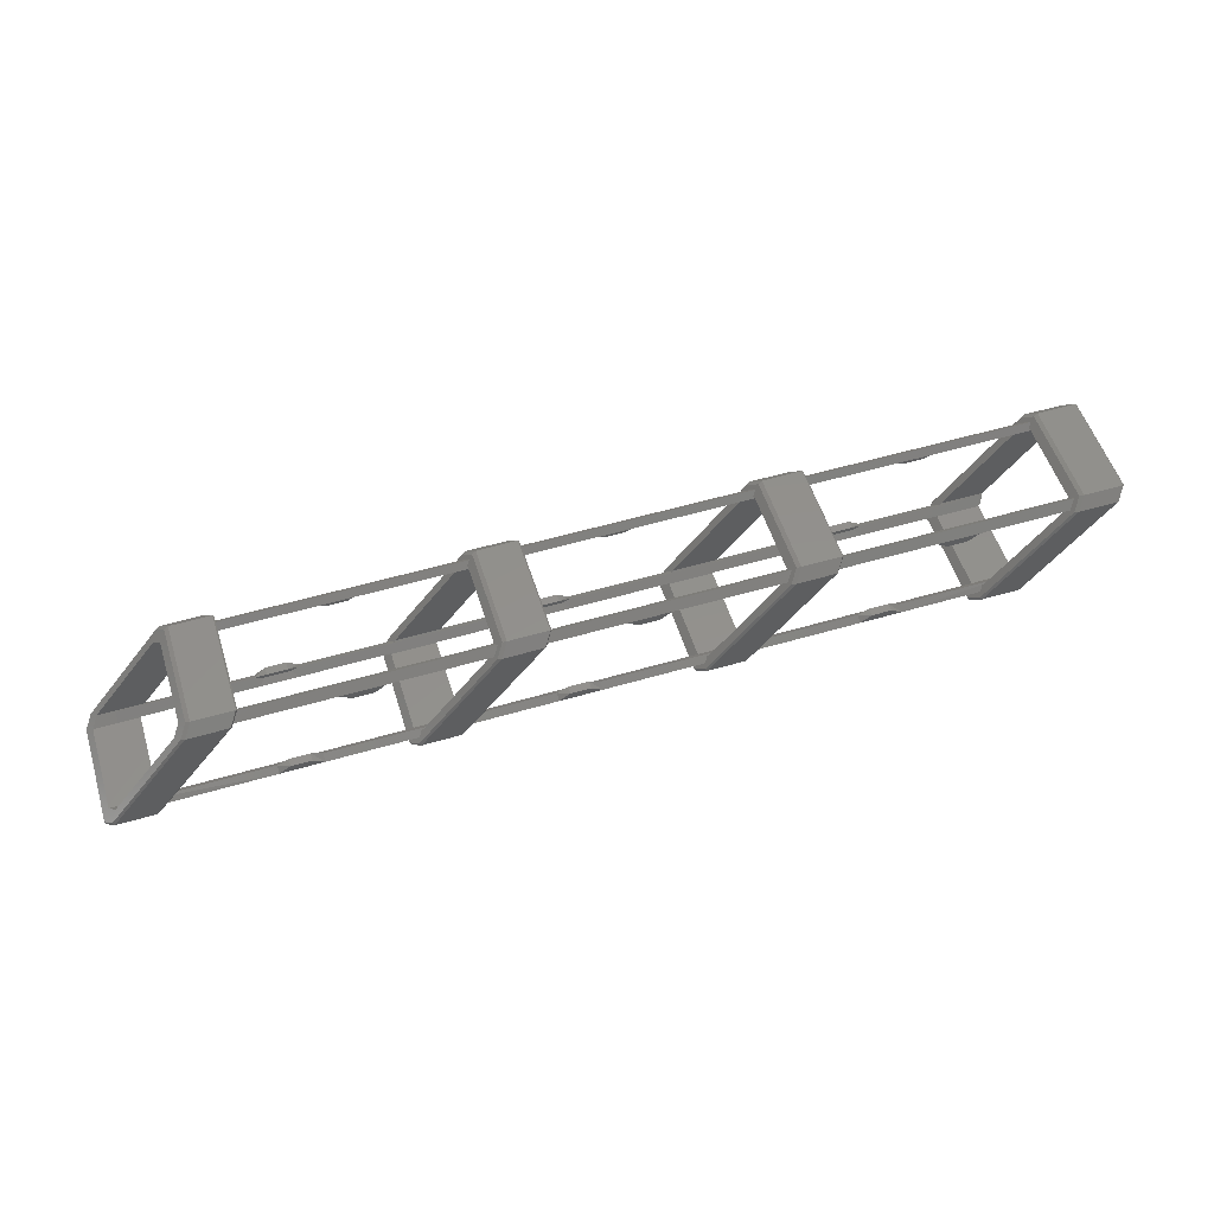
<metadata>
{"format":"stl","ext":"stl","renderer":"f3d","projection":"perspective","resolution":1024,"background":"white","views":[{"elev":54.2,"azim":-17.3,"up":"+Z"}]}
</metadata>
<code>
# stl→obj: 432 verts, 840 faces
v 582.5 21.16 246.7
v 582.5 19.02 244.6
v 577.3 21.16 246.7
v 579.2 18.46 249.4
v 584.7 18.46 249.4
v 584.7 16.32 247.4
v 579.2 16.32 247.4
v 577.3 19 244.6
v 530.8 16.32 247.4
v 531.8 18.79 244.9
v 531.8 21.16 246.7
v 530.8 18.46 249.4
v 515.8 21.16 246.7
v 519.9 21.16 243.8
v 515.8 18.79 244.9
v 419.2 18.79 244.9
v 419.2 21.16 246.7
v 415 18.16 243.8
v 415 21.16 243.8
v 407.4 21.16 243.8
v 403.2 21.16 246.7
v 403.2 18.79 244.9
v 319.9 18.79 244.9
v 318.9 16.32 247.4
v 316.9 18.38 245.6
v 315.7 18.16 243.8
v 319.9 21.16 246.7
v 315.7 21.16 243.8
v 308.1 21.16 243.8
v 303.9 21.16 246.7
v 303.9 18.79 244.9
v 254.8 19.02 244.6
v 254.8 21.16 246.7
v 254.8 18.46 249.4
v 304.9 18.46 249.4
v 318.9 18.46 249.4
v 304.9 16.32 247.4
v 307 18.38 245.6
v 308.1 18.16 243.8
v 254.8 16.32 247.4
v 404.2 16.32 247.4
v 404.2 18.46 249.4
v 418.2 16.32 247.4
v 418.2 18.46 249.4
v 516.8 16.32 247.4
v 516.8 18.46 249.4
v 518.8 18.38 245.6
v 519.9 18.16 243.8
v 528.7 18.38 245.6
v 527.6 18.16 243.8
v 527.6 21.16 243.8
v 416.1 18.38 245.6
v 406.3 18.38 245.6
v 407.4 18.16 243.8
v 230.1 21.16 210
v 279.2 21.16 210
v 230.1 18.46 207.3
v 280.2 18.46 207.3
v 294.2 18.46 207.3
v 294.2 16.32 209.4
v 280.2 16.32 209.4
v 282.2 18.38 211.2
v 292.1 18.38 211.2
v 283.3 18.16 212.9
v 291 18.16 212.9
v 291 21.16 212.9
v 283.3 21.16 212.9
v 295.2 21.16 210
v 279.2 18.79 211.9
v 230.1 19.02 212.1
v 230.1 16.32 209.4
v 295.2 18.79 211.9
v 378.5 21.16 210
v 379.5 18.46 207.3
v 394.5 21.16 210
v 393.5 18.46 207.3
v 491 21.16 210
v 492 18.46 207.3
v 506 18.46 207.3
v 506 16.32 209.4
v 492 16.32 209.4
v 494.1 18.38 211.2
v 504 18.38 211.2
v 495.2 18.16 212.9
v 502.8 18.16 212.9
v 502.8 21.16 212.9
v 495.2 21.16 212.9
v 507 21.16 210
v 491 18.79 211.9
v 394.5 18.79 211.9
v 393.5 16.32 209.4
v 391.4 18.38 211.2
v 379.5 16.32 209.4
v 381.5 18.38 211.2
v 382.6 18.16 212.9
v 378.5 18.79 211.9
v 382.6 21.16 212.9
v 390.3 21.16 212.9
v 390.3 18.16 212.9
v 507 18.79 211.9
v 548.8 18.98 212.1
v 546.4 16.32 209.4
v 555.5 19.02 212.1
v 548.8 21.16 210
v 555.5 21.16 210
v 546.4 18.46 207.3
v 553.7 18.46 207.3
v 553.7 16.32 209.4
v 254.8 -21.16 246.7
v 303.9 -21.16 246.7
v 254.8 -18.46 249.4
v 304.9 -18.46 249.4
v 318.9 -18.46 249.4
v 318.9 -16.32 247.4
v 404.2 -16.32 247.4
v 403.2 -18.79 244.9
v 319.9 -18.79 244.9
v 403.2 -21.16 246.7
v 319.9 -21.16 246.7
v 404.2 -18.46 249.4
v 419.2 -21.16 246.7
v 418.2 -18.46 249.4
v 515.8 -21.16 246.7
v 516.8 -18.46 249.4
v 530.8 -18.46 249.4
v 530.8 -16.32 247.4
v 579.2 -18.46 249.4
v 579.2 -16.32 247.4
v 577.3 -19 244.6
v 582.5 -19.02 244.6
v 577.3 -21.16 246.7
v 531.8 -18.79 244.9
v 531.8 -21.16 246.7
v 527.6 -18.16 243.8
v 528.7 -18.38 245.6
v 519.9 -18.16 243.8
v 518.8 -18.38 245.6
v 515.8 -18.79 244.9
v 516.8 -16.32 247.4
v 418.2 -16.32 247.4
v 419.2 -18.79 244.9
v 519.9 -21.16 243.8
v 527.6 -21.16 243.8
v 416.1 -18.38 245.6
v 406.3 -18.38 245.6
v 407.4 -18.16 243.8
v 407.4 -21.16 243.8
v 415 -21.16 243.8
v 415 -18.16 243.8
v 582.5 -21.16 246.7
v 584.7 -18.46 249.4
v 584.7 -16.32 247.4
v 315.7 -18.16 243.8
v 316.9 -18.38 245.6
v 308.1 -18.16 243.8
v 315.7 -21.16 243.8
v 308.1 -21.16 243.8
v 303.9 -18.79 244.9
v 254.8 -19.02 244.6
v 254.8 -16.32 247.4
v 304.9 -16.32 247.4
v 307 -18.38 245.6
v 230.1 -18.46 207.3
v 230.1 -16.32 209.4
v 280.2 -16.32 209.4
v 280.2 -18.46 207.3
v 279.2 -21.16 210
v 294.2 -18.46 207.3
v 294.2 -16.32 209.4
v 379.5 -16.32 209.4
v 379.5 -18.46 207.3
v 378.5 -21.16 210
v 295.2 -21.16 210
v 295.2 -18.79 211.9
v 291 -18.16 212.9
v 292.1 -18.38 211.2
v 283.3 -18.16 212.9
v 282.2 -18.38 211.2
v 279.2 -18.79 211.9
v 283.3 -21.16 212.9
v 291 -21.16 212.9
v 230.1 -19.02 212.1
v 230.1 -21.16 210
v 378.5 -18.79 211.9
v 382.6 -21.16 212.9
v 394.5 -21.16 210
v 390.3 -21.16 212.9
v 390.3 -18.16 212.9
v 382.6 -18.16 212.9
v 391.4 -18.38 211.2
v 394.5 -18.79 211.9
v 393.5 -16.32 209.4
v 381.5 -18.38 211.2
v 491 -18.79 211.9
v 491 -21.16 210
v 495.2 -21.16 212.9
v 507 -21.16 210
v 502.8 -21.16 212.9
v 495.2 -18.16 212.9
v 502.8 -18.16 212.9
v 504 -18.38 211.2
v 507 -18.79 211.9
v 506 -16.32 209.4
v 494.1 -18.38 211.2
v 492 -16.32 209.4
v 492 -18.46 207.3
v 506 -18.46 207.3
v 393.5 -18.46 207.3
v 546.4 -18.46 207.3
v 548.8 -21.16 210
v 548.8 -18.98 212.1
v 555.5 -19.02 212.1
v 555.5 -21.16 210
v 553.7 -18.46 207.3
v 553.7 -16.32 209.4
v 546.4 -16.32 209.4
v 325.4 -0.03308 204.7
v 325.4 -19.79 204.7
v 325 -0.03308 205.5
v 324.9 19.2 205.4
v 325.4 19.74 204.7
v 327.7 22.86 209.1
v 328.3 23.53 208.5
v 357.4 22.82 247.5
v 358.8 23.53 248.1
v 360.2 19.17 251.2
v 361.7 19.74 251.8
v 360.2 -19.22 251.2
v 361.7 -19.79 251.8
v 357.4 -22.87 247.5
v 358.8 -23.58 248.1
v 327.7 -22.91 209.1
v 328.3 -23.58 208.5
v 324.9 -19.25 205.4
v 339.9 -19.79 204.7
v 342.9 -23.58 208.5
v 344.4 -22.91 209.1
v 374.3 -22.87 247.5
v 373.8 -23.58 248.1
v 377.3 -19.22 251.2
v 376.7 -19.79 251.8
v 377.3 19.17 251.2
v 376.7 19.74 251.8
v 374.3 22.82 247.5
v 373.8 23.53 248.1
v 344.4 22.86 209.1
v 346.6 19.65 212
v 344.1 16.49 208.8
v 329.9 19.71 211.9
v 327.5 16.53 208.7
v 327.5 -0.03308 208.7
v 344.1 -0.03308 208.8
v 327.5 -16.59 208.7
v 344.1 -16.54 208.8
v 329.9 -19.76 211.9
v 346.6 -19.7 212
v 355.4 -19.76 245
v 372.4 -19.7 245
v 357.9 -16.59 248.2
v 374.9 -16.54 248.2
v 357.9 16.53 248.2
v 374.9 16.49 248.2
v 372.4 19.65 245
v 355.4 19.71 245
v 341.5 -19.26 205.4
v 341.6 -0.03308 205.5
v 339.9 -0.03308 204.7
v 339.9 19.74 204.7
v 341.5 19.2 205.4
v 342.9 23.53 208.5
v 219.2 -0.03308 204.7
v 219.2 -19.79 204.7
v 218.8 -0.03308 205.5
v 218.7 19.2 205.4
v 219.2 19.74 204.7
v 221.5 22.86 209.1
v 222.1 23.53 208.5
v 251.1 22.82 247.5
v 252.6 23.53 248.1
v 254 19.17 251.2
v 255.5 19.74 251.8
v 254 -19.22 251.2
v 255.5 -19.79 251.8
v 251.1 -22.87 247.5
v 252.6 -23.58 248.1
v 221.5 -22.91 209.1
v 222.1 -23.58 208.5
v 218.7 -19.25 205.4
v 233.7 -19.79 204.7
v 236.7 -23.58 208.5
v 238.2 -22.91 209.1
v 268.1 -22.87 247.5
v 267.6 -23.58 248.1
v 271 -19.22 251.2
v 270.5 -19.79 251.8
v 271 19.17 251.2
v 270.5 19.74 251.8
v 268.1 22.82 247.5
v 267.6 23.53 248.1
v 238.2 22.86 209.1
v 240.4 19.65 212
v 237.9 16.49 208.8
v 223.7 19.71 211.9
v 221.2 16.53 208.7
v 221.2 -0.03308 208.7
v 237.9 -0.03308 208.8
v 221.2 -16.59 208.7
v 237.9 -16.54 208.8
v 223.7 -19.76 211.9
v 240.4 -19.7 212
v 249.2 -19.76 245
v 266.2 -19.7 245
v 251.7 -16.59 248.2
v 268.6 -16.54 248.2
v 251.7 16.53 248.2
v 268.6 16.49 248.2
v 266.2 19.65 245
v 249.2 19.71 245
v 235.3 -19.26 205.4
v 235.4 -0.03308 205.5
v 233.7 -0.03308 204.7
v 233.7 19.74 204.7
v 235.3 19.2 205.4
v 236.7 23.53 208.5
v 534.7 -0.03308 204.7
v 534.7 -19.79 204.7
v 534.3 -0.03308 205.5
v 534.2 19.2 205.4
v 534.7 19.74 204.7
v 537 22.86 209.1
v 537.6 23.53 208.5
v 566.6 22.82 247.5
v 568.1 23.53 248.1
v 569.5 19.17 251.2
v 571 19.74 251.8
v 569.5 -19.22 251.2
v 571 -19.79 251.8
v 566.6 -22.87 247.5
v 568.1 -23.58 248.1
v 537 -22.91 209.1
v 537.6 -23.58 208.5
v 534.2 -19.25 205.4
v 549.2 -19.79 204.7
v 552.2 -23.58 208.5
v 553.6 -22.91 209.1
v 583.6 -22.87 247.5
v 583.1 -23.58 248.1
v 586.5 -19.22 251.2
v 586 -19.79 251.8
v 586.5 19.17 251.2
v 586 19.74 251.8
v 583.6 22.82 247.5
v 583.1 23.53 248.1
v 553.6 22.86 209.1
v 555.9 19.65 212
v 553.4 16.49 208.8
v 539.2 19.71 211.9
v 536.7 16.53 208.7
v 536.7 -0.03308 208.7
v 553.4 -0.03308 208.8
v 536.7 -16.59 208.7
v 553.4 -16.54 208.8
v 539.2 -19.76 211.9
v 555.9 -19.7 212
v 564.7 -19.76 245
v 581.7 -19.7 245
v 567.2 -16.59 248.2
v 584.1 -16.54 248.2
v 567.2 16.53 248.2
v 584.1 16.49 248.2
v 581.7 19.65 245
v 564.7 19.71 245
v 550.7 -19.26 205.4
v 550.8 -0.03308 205.5
v 549.2 -0.03308 204.7
v 549.2 19.74 204.7
v 550.7 19.2 205.4
v 552.2 23.53 208.5
v 429.4 -0.03308 204.7
v 429.4 -19.79 204.7
v 429 -0.03308 205.5
v 428.9 19.2 205.4
v 429.4 19.74 204.7
v 431.8 22.86 209.1
v 432.3 23.53 208.5
v 461.4 22.82 247.5
v 462.8 23.53 248.1
v 464.2 19.17 251.2
v 465.7 19.74 251.8
v 464.2 -19.22 251.2
v 465.7 -19.79 251.8
v 461.4 -22.87 247.5
v 462.8 -23.58 248.1
v 431.8 -22.91 209.1
v 432.3 -23.58 208.5
v 428.9 -19.25 205.4
v 444 -19.79 204.7
v 446.9 -23.58 208.5
v 448.4 -22.91 209.1
v 478.4 -22.87 247.5
v 477.8 -23.58 248.1
v 481.3 -19.22 251.2
v 480.8 -19.79 251.8
v 481.3 19.17 251.2
v 480.8 19.74 251.8
v 478.4 22.82 247.5
v 477.8 23.53 248.1
v 448.4 22.86 209.1
v 450.6 19.65 212
v 448.1 16.49 208.8
v 433.9 19.71 211.9
v 431.5 16.53 208.7
v 431.5 -0.03308 208.7
v 448.1 -0.03308 208.8
v 431.5 -16.59 208.7
v 448.1 -16.54 208.8
v 433.9 -19.76 211.9
v 450.6 -19.7 212
v 459.5 -19.76 245
v 476.4 -19.7 245
v 461.9 -16.59 248.2
v 478.9 -16.54 248.2
v 461.9 16.53 248.2
v 478.9 16.49 248.2
v 476.4 19.65 245
v 459.5 19.71 245
v 445.5 -19.26 205.4
v 445.6 -0.03308 205.5
v 444 -0.03308 204.7
v 444 19.74 204.7
v 445.5 19.2 205.4
v 446.9 23.53 208.5
f 1 2 3
f 3 4 1
f 1 4 5
f 6 5 4
f 4 7 6
f 2 6 7
f 2 7 8
f 9 8 7
f 8 9 10
f 10 3 8
f 3 10 11
f 11 12 3
f 13 12 11
f 13 11 14
f 13 14 15
f 15 16 13
f 17 13 16
f 17 16 18
f 17 18 19
f 19 20 17
f 21 17 20
f 21 20 22
f 23 21 22
f 22 24 23
f 23 24 25
f 25 26 23
f 27 23 26
f 27 26 28
f 28 29 27
f 30 27 29
f 29 31 30
f 30 31 32
f 32 33 30
f 33 34 30
f 30 34 35
f 35 36 30
f 24 36 35
f 35 37 24
f 38 24 37
f 37 31 38
f 39 38 31
f 38 39 25
f 31 37 40
f 34 40 37
f 36 24 41
f 41 42 36
f 36 42 21
f 21 27 36
f 42 41 43
f 43 44 42
f 42 44 17
f 44 43 45
f 46 44 45
f 45 9 46
f 46 9 12
f 12 9 4
f 47 9 45
f 45 15 47
f 15 48 47
f 47 48 49
f 50 49 48
f 48 51 50
f 11 50 51
f 51 48 14
f 10 49 50
f 9 47 49
f 44 46 13
f 15 45 43
f 52 43 41
f 41 53 52
f 54 52 53
f 53 22 54
f 18 52 54
f 22 53 41
f 16 43 52
f 37 35 34
f 40 32 31
f 31 29 39
f 30 36 27
f 28 39 29
f 39 28 26
f 26 25 39
f 25 24 38
f 24 22 41
f 21 23 27
f 54 22 20
f 17 21 42
f 20 19 54
f 54 19 18
f 52 18 16
f 13 17 44
f 43 16 15
f 48 15 14
f 51 14 11
f 12 13 46
f 50 11 10
f 49 10 9
f 7 4 9
f 6 2 5
f 4 3 12
f 8 3 2
f 1 5 2
f 55 56 57
f 58 57 56
f 56 59 58
f 58 59 60
f 60 61 58
f 62 61 60
f 60 63 62
f 64 62 63
f 64 63 65
f 65 66 64
f 67 64 66
f 66 68 67
f 56 67 68
f 56 69 67
f 56 70 69
f 71 69 70
f 71 61 69
f 61 71 57
f 64 67 69
f 66 65 68
f 72 68 65
f 68 72 73
f 73 59 68
f 74 59 73
f 73 75 74
f 76 74 75
f 75 77 76
f 78 76 77
f 77 79 78
f 78 79 80
f 80 81 78
f 82 81 80
f 80 83 82
f 84 82 83
f 84 83 85
f 85 86 84
f 87 84 86
f 86 88 87
f 77 87 88
f 77 89 87
f 89 77 90
f 90 91 89
f 89 91 81
f 81 91 76
f 91 90 92
f 92 93 91
f 91 93 74
f 94 93 92
f 92 95 94
f 94 95 96
f 96 95 97
f 73 96 97
f 98 97 95
f 95 99 98
f 75 98 99
f 99 90 75
f 98 75 97
f 95 92 99
f 93 94 96
f 96 60 93
f 72 60 96
f 90 99 92
f 87 89 84
f 86 85 88
f 100 88 85
f 101 88 100
f 100 80 101
f 101 80 102
f 102 103 101
f 103 104 101
f 104 103 105
f 105 106 104
f 79 104 106
f 104 79 88
f 107 106 105
f 106 107 102
f 108 102 107
f 108 107 103
f 105 103 107
f 103 102 108
f 102 80 106
f 88 101 104
f 100 85 83
f 84 89 82
f 83 80 100
f 81 82 89
f 106 80 79
f 77 88 79
f 76 78 81
f 77 75 90
f 74 76 91
f 97 75 73
f 59 74 93
f 96 73 72
f 72 65 63
f 62 64 69
f 63 60 72
f 69 61 62
f 93 60 59
f 56 68 59
f 57 58 61
f 70 56 55
f 109 110 111
f 112 111 110
f 110 113 112
f 114 112 113
f 113 115 114
f 115 116 114
f 117 114 116
f 116 118 117
f 119 117 118
f 118 113 119
f 120 113 118
f 118 121 120
f 122 120 121
f 121 123 122
f 124 122 123
f 123 125 124
f 126 124 125
f 125 127 126
f 127 128 126
f 129 126 128
f 129 128 130
f 130 131 129
f 129 131 132
f 133 132 131
f 131 125 133
f 133 134 132
f 135 132 134
f 134 136 135
f 137 135 136
f 136 138 137
f 139 137 138
f 138 140 139
f 122 139 140
f 141 140 138
f 138 123 141
f 123 138 142
f 123 142 133
f 143 133 142
f 136 143 142
f 140 141 144
f 144 115 140
f 120 140 115
f 115 144 145
f 145 144 146
f 146 116 145
f 116 146 147
f 148 147 146
f 146 149 148
f 149 121 148
f 121 149 141
f 148 121 147
f 149 146 144
f 144 141 149
f 137 139 126
f 142 138 136
f 126 135 137
f 143 136 134
f 135 126 132
f 134 133 143
f 131 130 150
f 131 150 127
f 151 127 150
f 152 127 151
f 152 151 130
f 150 130 151
f 152 130 128
f 132 126 129
f 128 127 152
f 127 125 131
f 124 126 139
f 123 133 125
f 139 122 124
f 121 141 123
f 140 120 122
f 147 121 118
f 117 119 153
f 153 154 117
f 155 154 153
f 153 156 155
f 157 155 156
f 156 119 157
f 110 157 119
f 158 157 110
f 110 159 158
f 160 158 159
f 158 160 161
f 161 162 158
f 155 158 162
f 162 161 114
f 114 154 162
f 111 161 160
f 157 158 155
f 155 162 154
f 156 153 119
f 118 116 147
f 114 117 154
f 145 116 115
f 115 113 120
f 112 114 161
f 110 119 113
f 161 111 112
f 159 110 109
f 163 164 165
f 165 166 163
f 167 163 166
f 168 167 166
f 169 168 166
f 168 169 170
f 170 171 168
f 171 172 168
f 172 173 168
f 172 174 173
f 175 173 174
f 174 176 175
f 177 175 176
f 176 178 177
f 179 177 178
f 178 165 179
f 169 165 178
f 177 179 180
f 180 181 177
f 181 180 173
f 167 173 180
f 180 179 167
f 167 179 182
f 182 183 167
f 164 182 179
f 178 176 169
f 175 177 181
f 176 174 169
f 184 169 174
f 181 173 175
f 174 172 184
f 185 184 172
f 172 186 185
f 187 185 186
f 187 186 188
f 188 189 187
f 190 189 188
f 188 191 190
f 190 191 192
f 192 170 190
f 190 170 193
f 184 193 170
f 193 184 189
f 194 192 191
f 191 195 194
f 196 194 195
f 195 197 196
f 197 198 196
f 196 198 199
f 200 199 198
f 201 199 200
f 200 202 201
f 201 202 203
f 203 204 201
f 203 205 204
f 194 204 205
f 204 194 199
f 206 205 203
f 203 207 206
f 206 207 195
f 195 208 206
f 208 195 186
f 186 171 208
f 192 208 171
f 208 192 205
f 207 203 209
f 209 210 207
f 197 207 210
f 210 211 197
f 202 197 211
f 212 211 210
f 210 213 212
f 213 214 212
f 215 212 214
f 214 216 215
f 216 214 209
f 215 216 212
f 213 209 214
f 211 212 216
f 216 203 211
f 210 209 213
f 209 203 216
f 205 206 208
f 211 203 202
f 202 200 197
f 199 201 204
f 198 197 200
f 197 195 207
f 199 194 196
f 186 195 191
f 205 192 194
f 189 190 193
f 191 188 186
f 185 187 189
f 189 184 185
f 172 171 186
f 171 170 192
f 170 169 184
f 167 168 173
f 163 167 183
f 166 165 169
f 179 165 164
f 217 218 219
f 219 220 217
f 221 217 220
f 220 222 221
f 223 221 222
f 222 224 223
f 225 223 224
f 224 226 225
f 227 225 226
f 226 228 227
f 229 227 228
f 228 230 229
f 231 229 230
f 230 232 231
f 233 231 232
f 232 234 233
f 218 233 234
f 218 235 233
f 236 233 235
f 235 237 236
f 236 237 238
f 238 239 236
f 239 231 236
f 239 238 240
f 240 241 239
f 241 229 239
f 241 240 242
f 243 241 242
f 242 244 243
f 243 244 245
f 245 227 243
f 246 245 244
f 244 247 246
f 248 246 247
f 247 249 248
f 248 249 250
f 250 251 248
f 252 248 251
f 251 253 252
f 254 252 253
f 253 255 254
f 256 254 255
f 255 257 256
f 258 256 257
f 257 259 258
f 260 258 259
f 259 261 260
f 262 260 261
f 261 263 262
f 262 263 244
f 263 261 264
f 264 249 263
f 249 264 224
f 224 264 261
f 260 262 240
f 228 261 259
f 258 260 238
f 230 259 257
f 256 258 237
f 232 257 255
f 237 254 256
f 265 254 237
f 266 254 265
f 266 265 267
f 266 267 268
f 266 268 269
f 269 248 266
f 270 269 268
f 268 223 270
f 270 223 245
f 269 270 246
f 217 268 267
f 267 235 217
f 235 267 265
f 255 253 232
f 254 266 252
f 219 253 251
f 253 219 234
f 266 248 252
f 251 250 219
f 222 250 249
f 263 249 247
f 246 248 269
f 247 244 263
f 245 246 270
f 244 242 262
f 241 243 227
f 242 240 262
f 240 238 260
f 238 237 258
f 237 235 265
f 234 232 253
f 233 236 231
f 257 232 230
f 231 239 229
f 259 230 228
f 227 229 241
f 261 228 226
f 227 245 225
f 226 224 261
f 225 245 223
f 224 222 249
f 223 268 221
f 250 222 220
f 221 268 217
f 220 219 250
f 234 219 218
f 217 235 218
f 271 272 273
f 273 274 271
f 275 271 274
f 274 276 275
f 277 275 276
f 276 278 277
f 279 277 278
f 278 280 279
f 281 279 280
f 280 282 281
f 283 281 282
f 282 284 283
f 285 283 284
f 284 286 285
f 287 285 286
f 286 288 287
f 272 287 288
f 272 289 287
f 290 287 289
f 289 291 290
f 290 291 292
f 292 293 290
f 293 285 290
f 293 292 294
f 294 295 293
f 295 283 293
f 295 294 296
f 297 295 296
f 296 298 297
f 297 298 299
f 299 281 297
f 300 299 298
f 298 301 300
f 302 300 301
f 301 303 302
f 302 303 304
f 304 305 302
f 306 302 305
f 305 307 306
f 308 306 307
f 307 309 308
f 310 308 309
f 309 311 310
f 312 310 311
f 311 313 312
f 314 312 313
f 313 315 314
f 316 314 315
f 315 317 316
f 316 317 298
f 317 315 318
f 318 303 317
f 303 318 278
f 278 318 315
f 314 316 294
f 282 315 313
f 312 314 292
f 284 313 311
f 310 312 291
f 286 311 309
f 291 308 310
f 319 308 291
f 320 308 319
f 320 319 321
f 320 321 322
f 320 322 323
f 323 302 320
f 324 323 322
f 322 277 324
f 324 277 299
f 323 324 300
f 271 322 321
f 321 289 271
f 289 321 319
f 309 307 286
f 308 320 306
f 273 307 305
f 307 273 288
f 320 302 306
f 305 304 273
f 276 304 303
f 317 303 301
f 300 302 323
f 301 298 317
f 299 300 324
f 298 296 316
f 295 297 281
f 296 294 316
f 294 292 314
f 292 291 312
f 291 289 319
f 288 286 307
f 287 290 285
f 311 286 284
f 285 293 283
f 313 284 282
f 281 283 295
f 315 282 280
f 281 299 279
f 280 278 315
f 279 299 277
f 278 276 303
f 277 322 275
f 304 276 274
f 275 322 271
f 274 273 304
f 288 273 272
f 271 289 272
f 325 326 327
f 327 328 325
f 329 325 328
f 328 330 329
f 331 329 330
f 330 332 331
f 333 331 332
f 332 334 333
f 335 333 334
f 334 336 335
f 337 335 336
f 336 338 337
f 339 337 338
f 338 340 339
f 341 339 340
f 340 342 341
f 326 341 342
f 326 343 341
f 344 341 343
f 343 345 344
f 344 345 346
f 346 347 344
f 347 339 344
f 347 346 348
f 348 349 347
f 349 337 347
f 349 348 350
f 351 349 350
f 350 352 351
f 351 352 353
f 353 335 351
f 354 353 352
f 352 355 354
f 356 354 355
f 355 357 356
f 356 357 358
f 358 359 356
f 360 356 359
f 359 361 360
f 362 360 361
f 361 363 362
f 364 362 363
f 363 365 364
f 366 364 365
f 365 367 366
f 368 366 367
f 367 369 368
f 370 368 369
f 369 371 370
f 370 371 352
f 371 369 372
f 372 357 371
f 357 372 332
f 332 372 369
f 368 370 348
f 336 369 367
f 366 368 346
f 338 367 365
f 364 366 345
f 340 365 363
f 345 362 364
f 373 362 345
f 374 362 373
f 374 373 375
f 374 375 376
f 374 376 377
f 377 356 374
f 378 377 376
f 376 331 378
f 378 331 353
f 377 378 354
f 325 376 375
f 375 343 325
f 343 375 373
f 363 361 340
f 362 374 360
f 327 361 359
f 361 327 342
f 374 356 360
f 359 358 327
f 330 358 357
f 371 357 355
f 354 356 377
f 355 352 371
f 353 354 378
f 352 350 370
f 349 351 335
f 350 348 370
f 348 346 368
f 346 345 366
f 345 343 373
f 342 340 361
f 341 344 339
f 365 340 338
f 339 347 337
f 367 338 336
f 335 337 349
f 369 336 334
f 335 353 333
f 334 332 369
f 333 353 331
f 332 330 357
f 331 376 329
f 358 330 328
f 329 376 325
f 328 327 358
f 342 327 326
f 325 343 326
f 379 380 381
f 381 382 379
f 383 379 382
f 382 384 383
f 385 383 384
f 384 386 385
f 387 385 386
f 386 388 387
f 389 387 388
f 388 390 389
f 391 389 390
f 390 392 391
f 393 391 392
f 392 394 393
f 395 393 394
f 394 396 395
f 380 395 396
f 380 397 395
f 398 395 397
f 397 399 398
f 398 399 400
f 400 401 398
f 401 393 398
f 401 400 402
f 402 403 401
f 403 391 401
f 403 402 404
f 405 403 404
f 404 406 405
f 405 406 407
f 407 389 405
f 408 407 406
f 406 409 408
f 410 408 409
f 409 411 410
f 410 411 412
f 412 413 410
f 414 410 413
f 413 415 414
f 416 414 415
f 415 417 416
f 418 416 417
f 417 419 418
f 420 418 419
f 419 421 420
f 422 420 421
f 421 423 422
f 424 422 423
f 423 425 424
f 424 425 406
f 425 423 426
f 426 411 425
f 411 426 386
f 386 426 423
f 422 424 402
f 390 423 421
f 420 422 400
f 392 421 419
f 418 420 399
f 394 419 417
f 399 416 418
f 427 416 399
f 428 416 427
f 428 427 429
f 428 429 430
f 428 430 431
f 431 410 428
f 432 431 430
f 430 385 432
f 432 385 407
f 431 432 408
f 379 430 429
f 429 397 379
f 397 429 427
f 417 415 394
f 416 428 414
f 381 415 413
f 415 381 396
f 428 410 414
f 413 412 381
f 384 412 411
f 425 411 409
f 408 410 431
f 409 406 425
f 407 408 432
f 406 404 424
f 403 405 389
f 404 402 424
f 402 400 422
f 400 399 420
f 399 397 427
f 396 394 415
f 395 398 393
f 419 394 392
f 393 401 391
f 421 392 390
f 389 391 403
f 423 390 388
f 389 407 387
f 388 386 423
f 387 407 385
f 386 384 411
f 385 430 383
f 412 384 382
f 383 430 379
f 382 381 412
f 396 381 380
f 379 397 380

</code>
